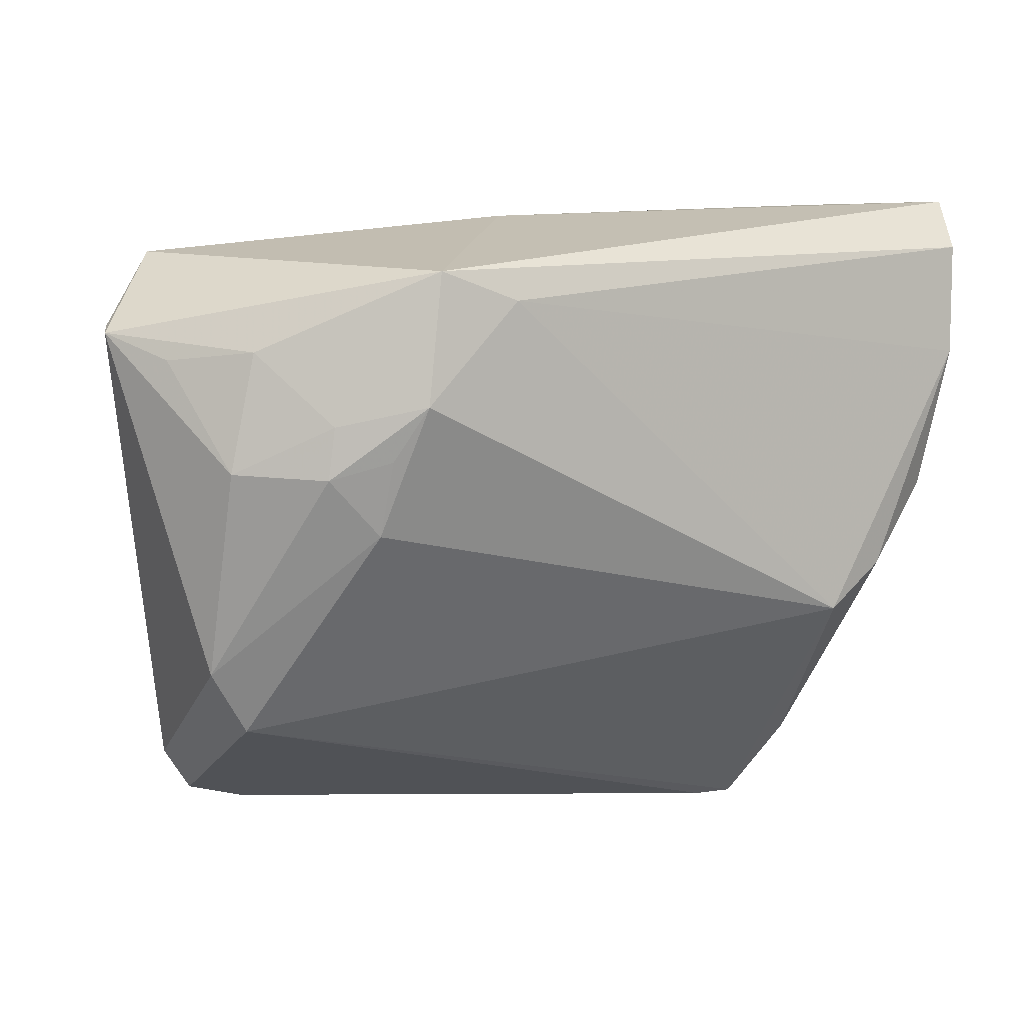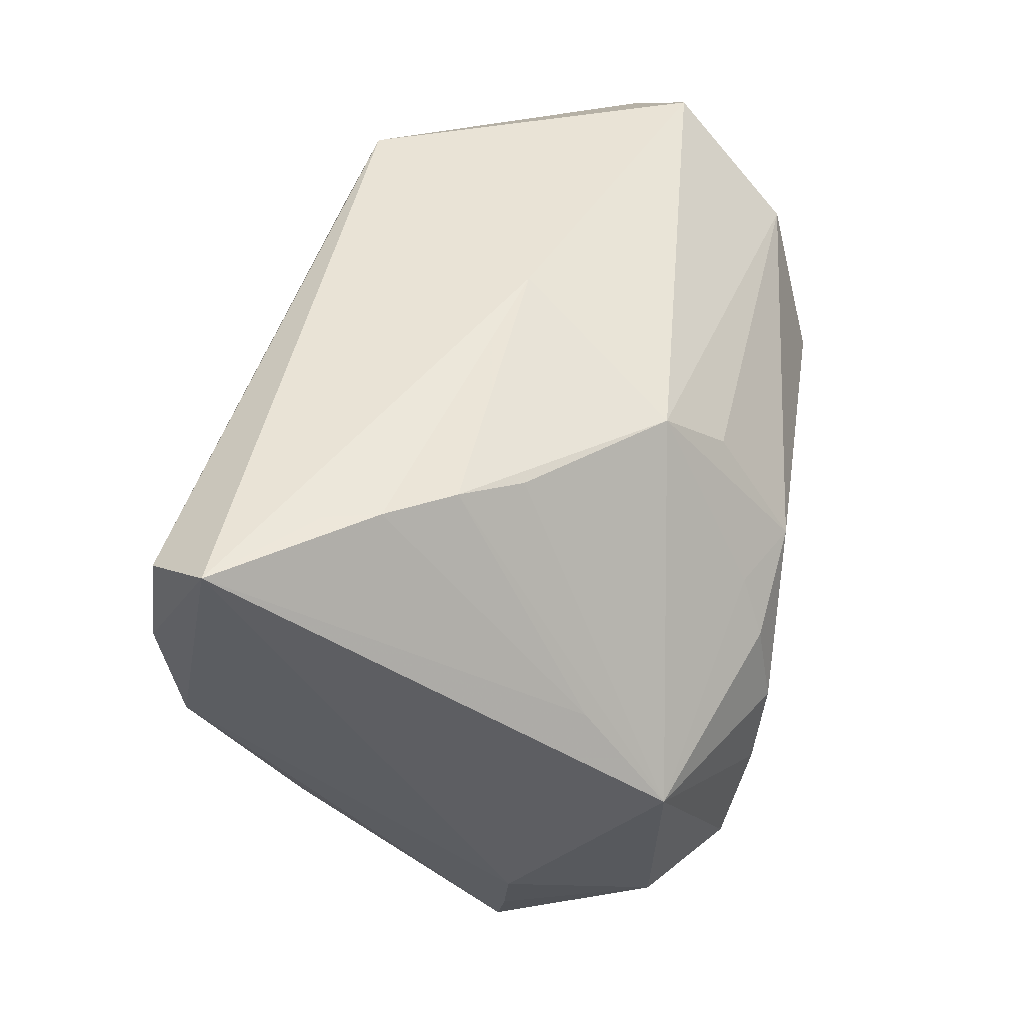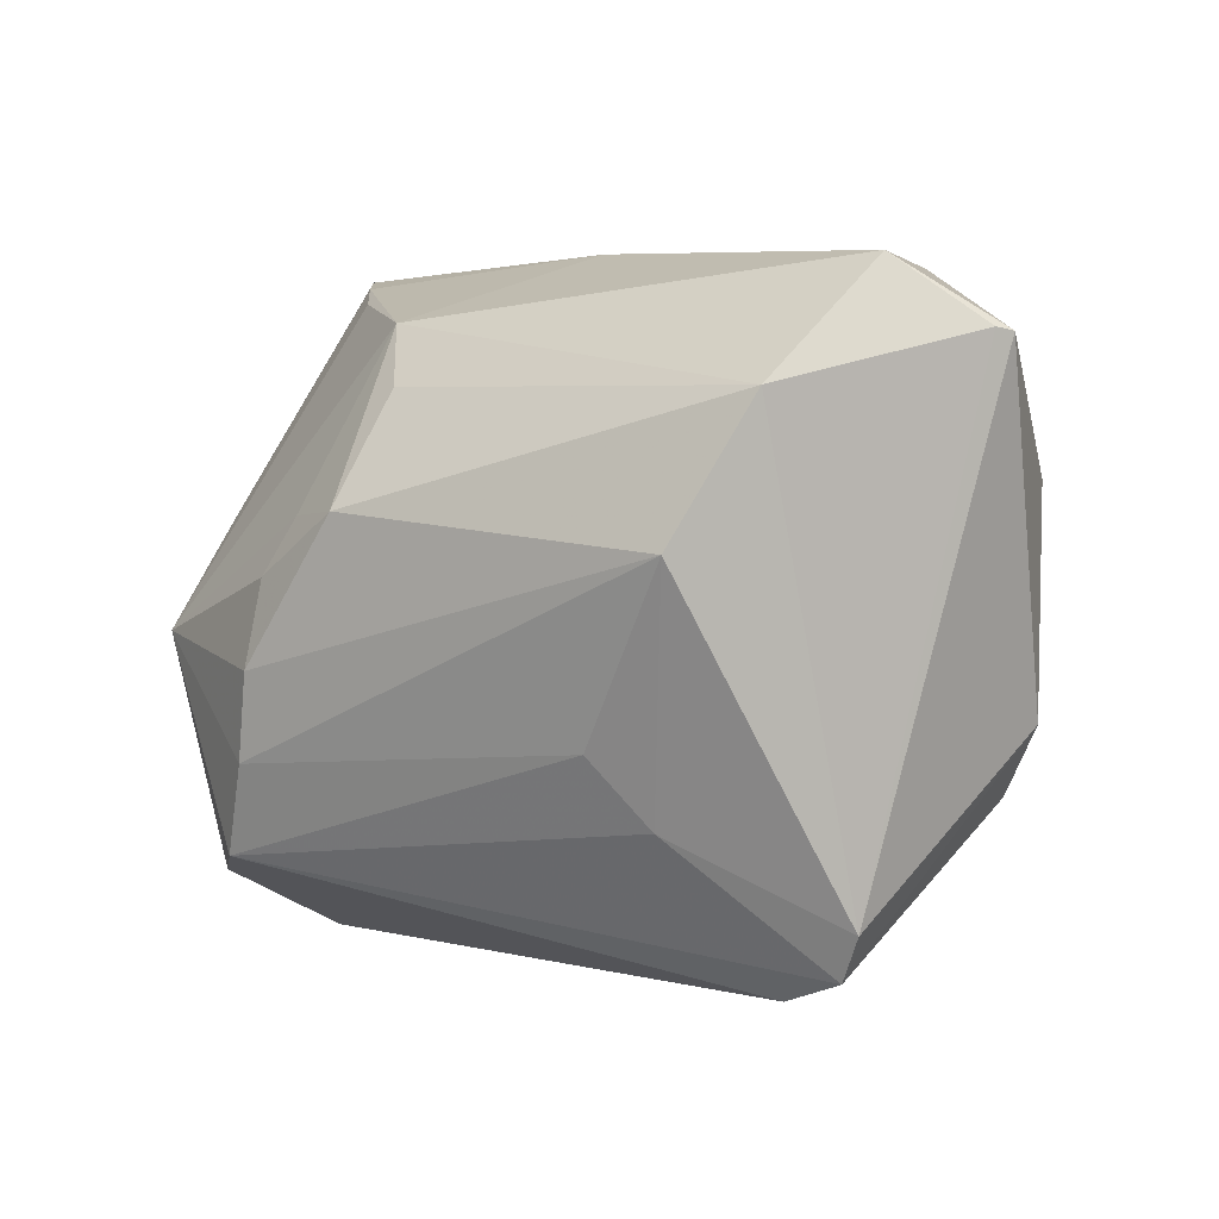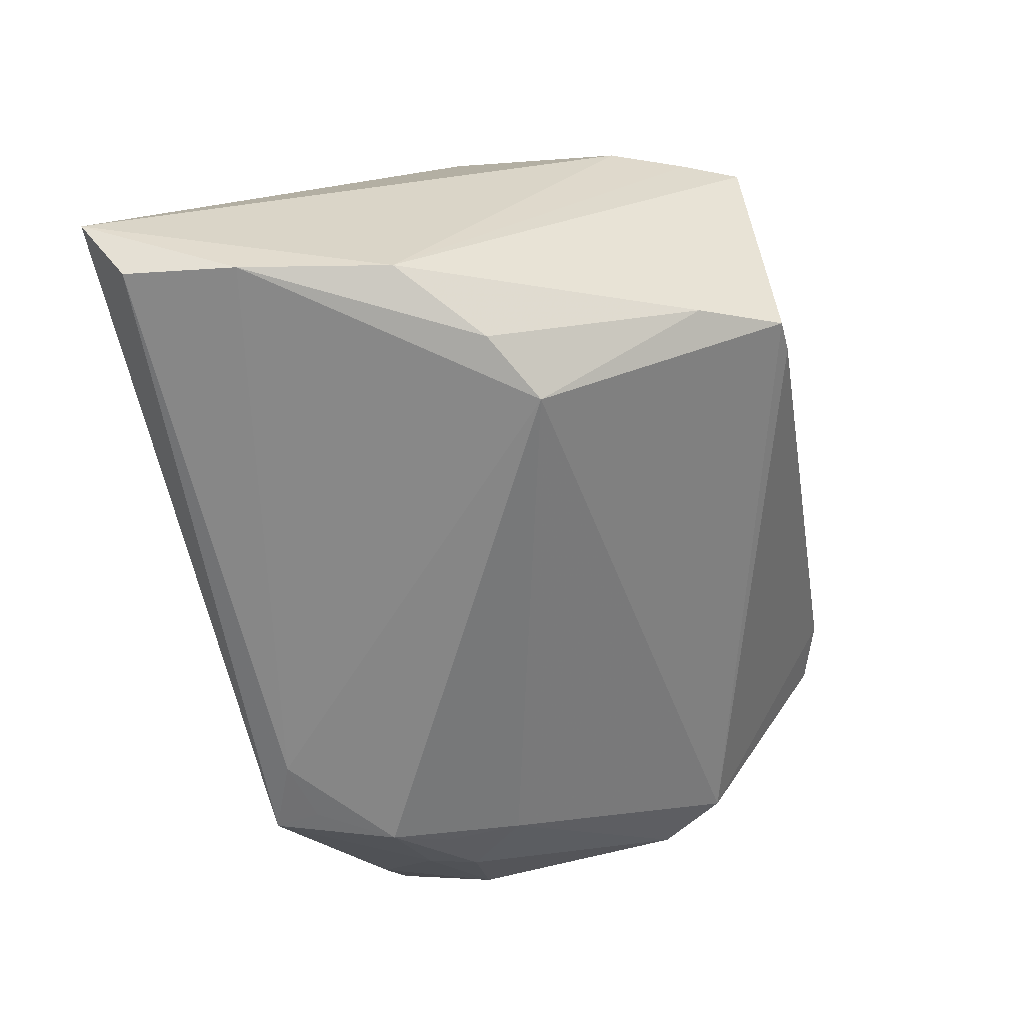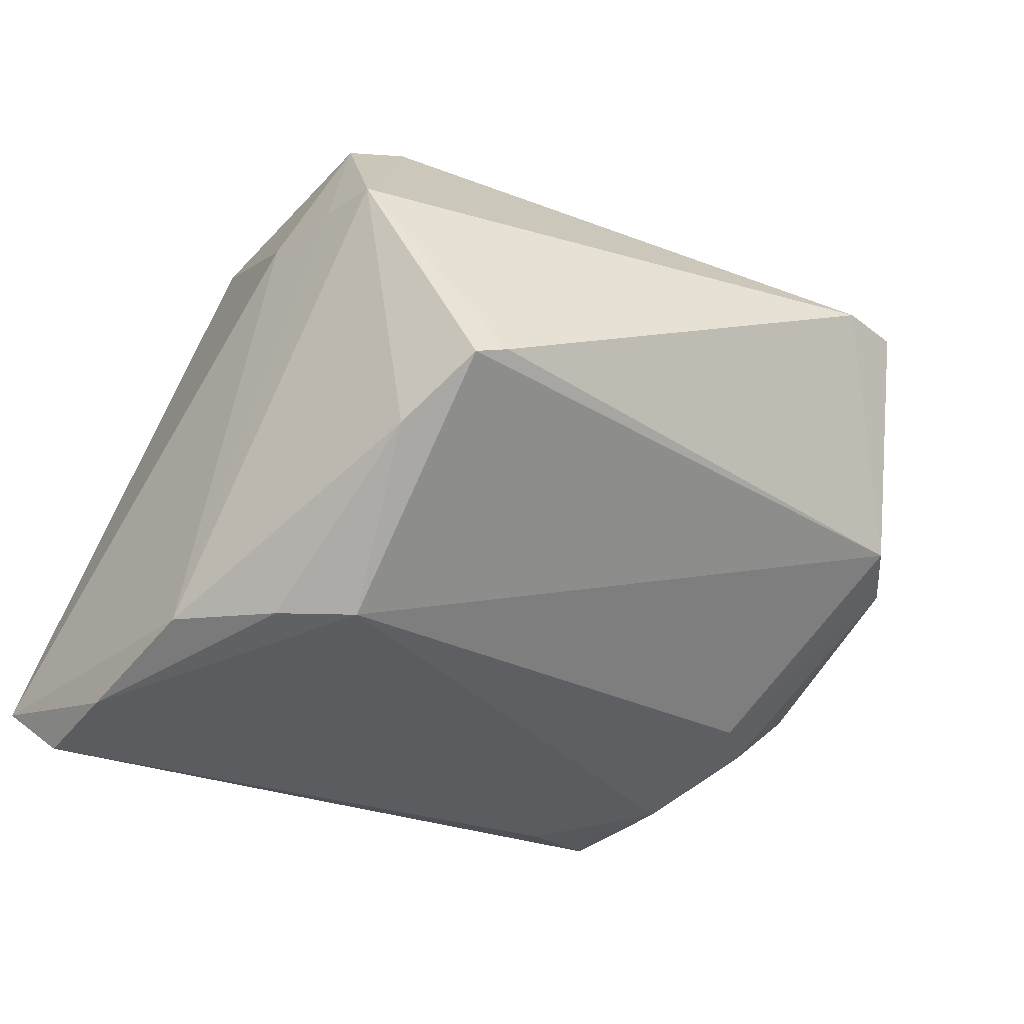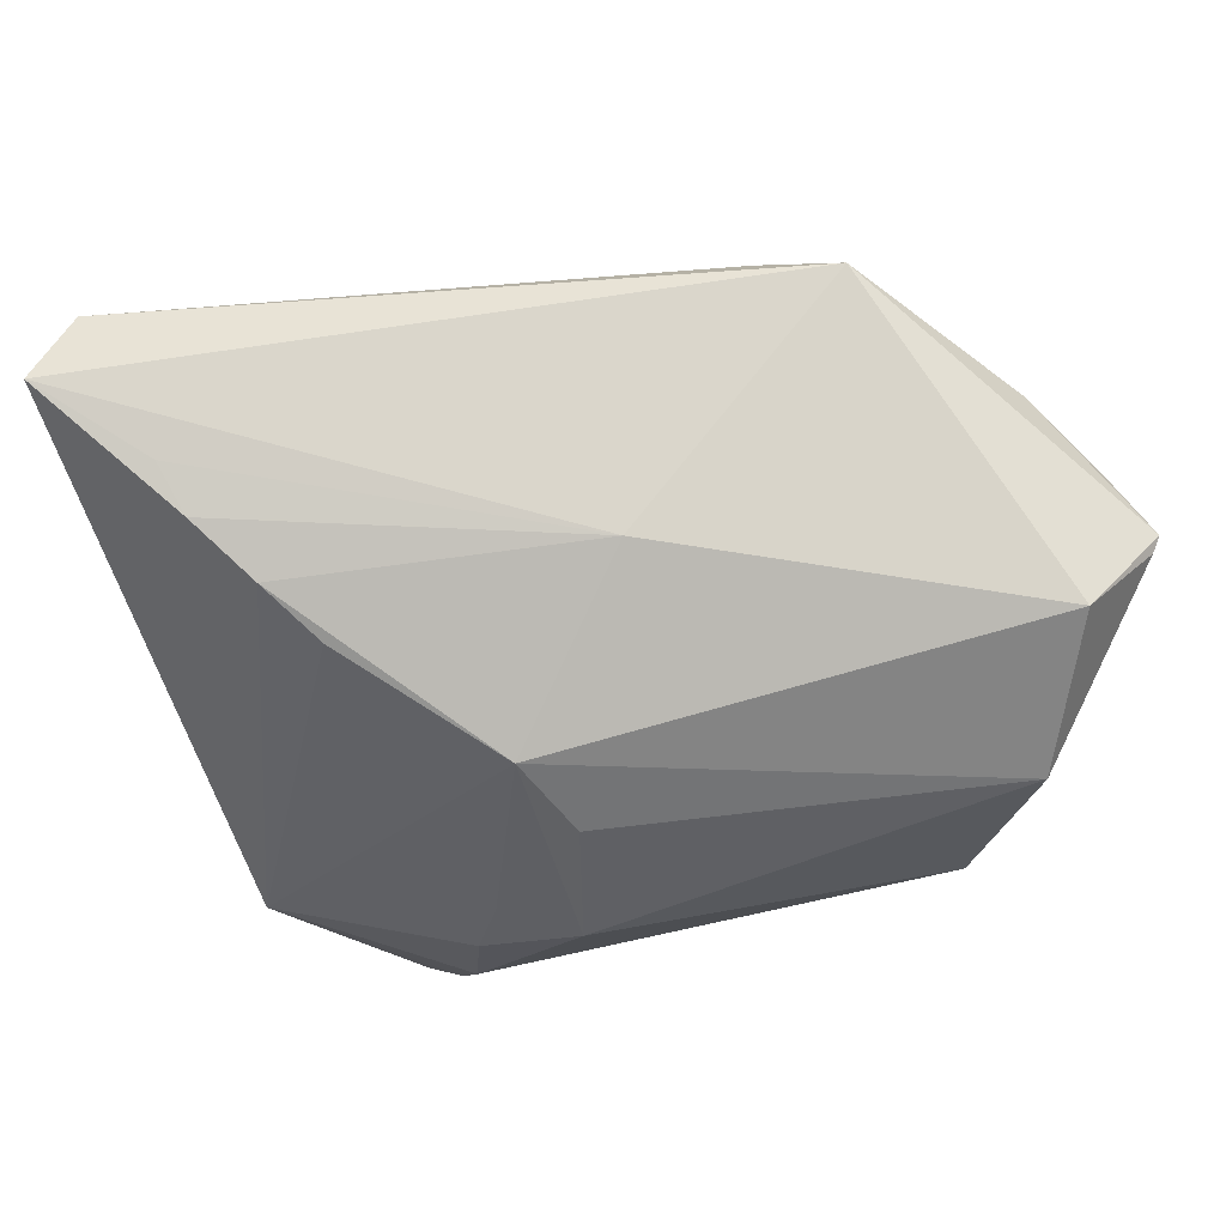
<metadata>
{"format":"obj","ext":"obj","renderer":"f3d","projection":"perspective","resolution":1024,"background":"white","views":[{"elev":15.6,"azim":141.3,"up":"+Y"},{"elev":44.6,"azim":-81.2,"up":"+Y"},{"elev":3.6,"azim":34.9,"up":"+Y"},{"elev":-71.7,"azim":-76.6,"up":"+Z"},{"elev":-45.7,"azim":-24.4,"up":"+Z"},{"elev":76.4,"azim":-10.6,"up":"+Y"}]}
</metadata>
<code>
v 0.01914 0.03425 -0.02502
v 0.03127 0.008148 0.03627
v 0.02685 0.03242 -0.02375
v 0.05087 0.02705 0.001237
v 0.04336 -0.02949 0.01956
v -0.0282 -0.02633 0.03217
v -0.00855 0.02456 0.02743
v -0.04303 0.03905 -0.01415
v -0.01841 0.011 0.03179
v 0.0333 -0.03761 0.01696
v -0.04304 -0.02372 0.006215
v -0.01846 -0.03957 -0.01774
v -0.0224 -0.03938 -0.01975
v -0.01365 0.03166 0.02072
v -0.02394 -0.01564 0.03509
v 0.04062 -0.03481 0.01805
v 0.04617 -0.01836 -0.006011
v -0.03291 -0.004833 -0.03558
v -0.0545 0.03957 -0.02463
v 0.02798 0.03825 -0.02212
v 0.03889 0.02415 0.03078
v -0.04305 0.003911 -0.0331
v -0.04233 0.01031 0.01525
v 0.01932 -0.01201 0.03224
v -0.009893 0.01167 0.03627
v 0.03601 0.007715 -0.02056
v 0.04416 0.03737 0.01672
v 0.05332 0.02996 0.01108
v -0.03528 0.03702 -0.0005709
v -0.02198 -0.005469 0.03627
v 0.0399 0.02077 -0.01733
v -0.04714 0.02136 -0.03404
v -0.03003 0.0348 0.006075
v 0.04456 0.02864 -0.007851
v 0.0545 0.02957 0.009264
v -0.04099 0.03839 -0.008035
v -0.04906 0.03478 -0.03199
v -0.03652 -0.02971 0.02361
v 0.0504 -0.01038 -0.005284
v 0.0006292 0.03957 0.001978
v -0.02428 -0.009266 -0.03627
v -0.03962 -0.03252 0.005109
v 0.0319 0.0233 -0.0248
v 0.03515 0.01681 -0.02212
v -0.03689 -0.03906 0.003815
v -0.02751 -0.0297 -0.02452
v -0.04343 -0.002633 0.02514
v 0.0413 0.01476 -0.01791
v 0.02506 -0.01987 0.02818
v 0.04884 0.01492 -0.008957
v -0.02105 0.004472 0.03445
f 47 19 11
f 11 19 22
f 51 47 30
f 38 47 11
f 38 6 47
f 19 47 23
f 47 29 23
f 33 47 14
f 14 29 33
f 33 29 47
f 14 47 9
f 47 51 9
f 32 1 41
f 32 22 19
f 14 21 27
f 21 28 27
f 27 28 35
f 35 20 27
f 24 6 49
f 49 2 24
f 34 20 35
f 42 38 11
f 11 22 42
f 6 38 45
f 38 42 45
f 22 46 45
f 45 42 22
f 12 17 10
f 10 45 12
f 6 45 10
f 13 46 41
f 41 17 13
f 13 17 12
f 12 45 13
f 13 45 46
f 41 1 43
f 25 9 51
f 25 2 21
f 25 51 30
f 30 2 25
f 14 9 25
f 18 32 41
f 22 32 18
f 41 46 18
f 18 46 22
f 1 32 37
f 20 1 37
f 37 32 19
f 19 20 37
f 40 29 14
f 14 27 40
f 40 20 19
f 40 27 20
f 6 24 15
f 15 24 2
f 15 2 30
f 30 47 15
f 47 6 15
f 35 50 4
f 4 34 35
f 50 34 4
f 49 6 16
f 6 10 16
f 16 10 17
f 3 1 20
f 20 43 3
f 3 43 1
f 20 34 31
f 31 43 20
f 31 48 43
f 31 34 50
f 50 48 31
f 7 21 14
f 14 25 7
f 7 25 21
f 29 40 36
f 19 23 36
f 36 23 29
f 5 2 49
f 49 16 5
f 21 2 5
f 5 28 21
f 35 28 5
f 39 48 50
f 39 50 35
f 35 5 39
f 39 16 17
f 39 5 16
f 26 17 41
f 41 43 26
f 26 39 17
f 48 39 26
f 8 40 19
f 19 36 8
f 8 36 40
f 43 48 44
f 44 26 43
f 48 26 44

</code>
